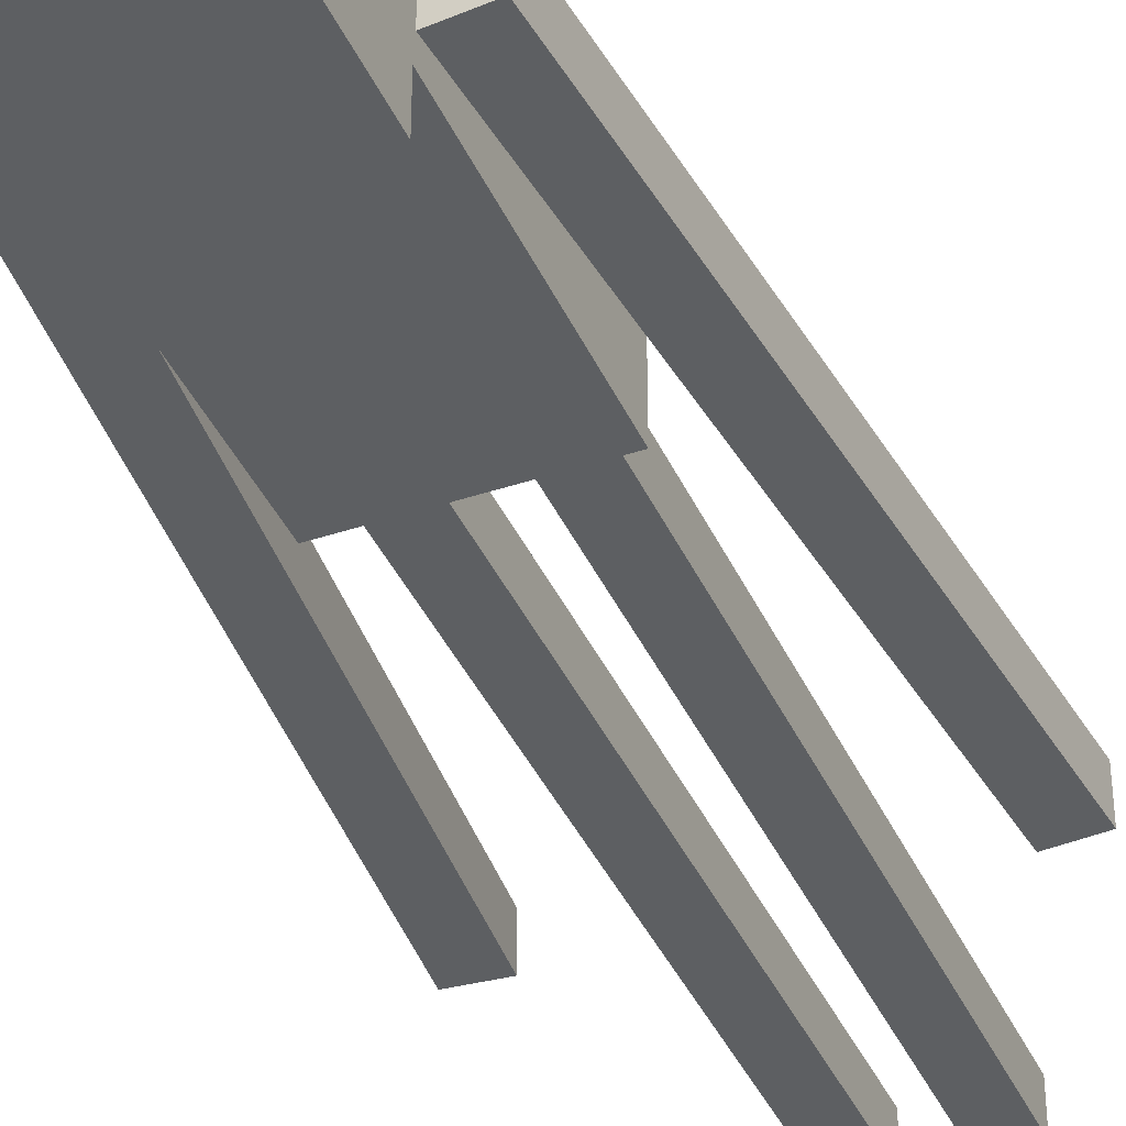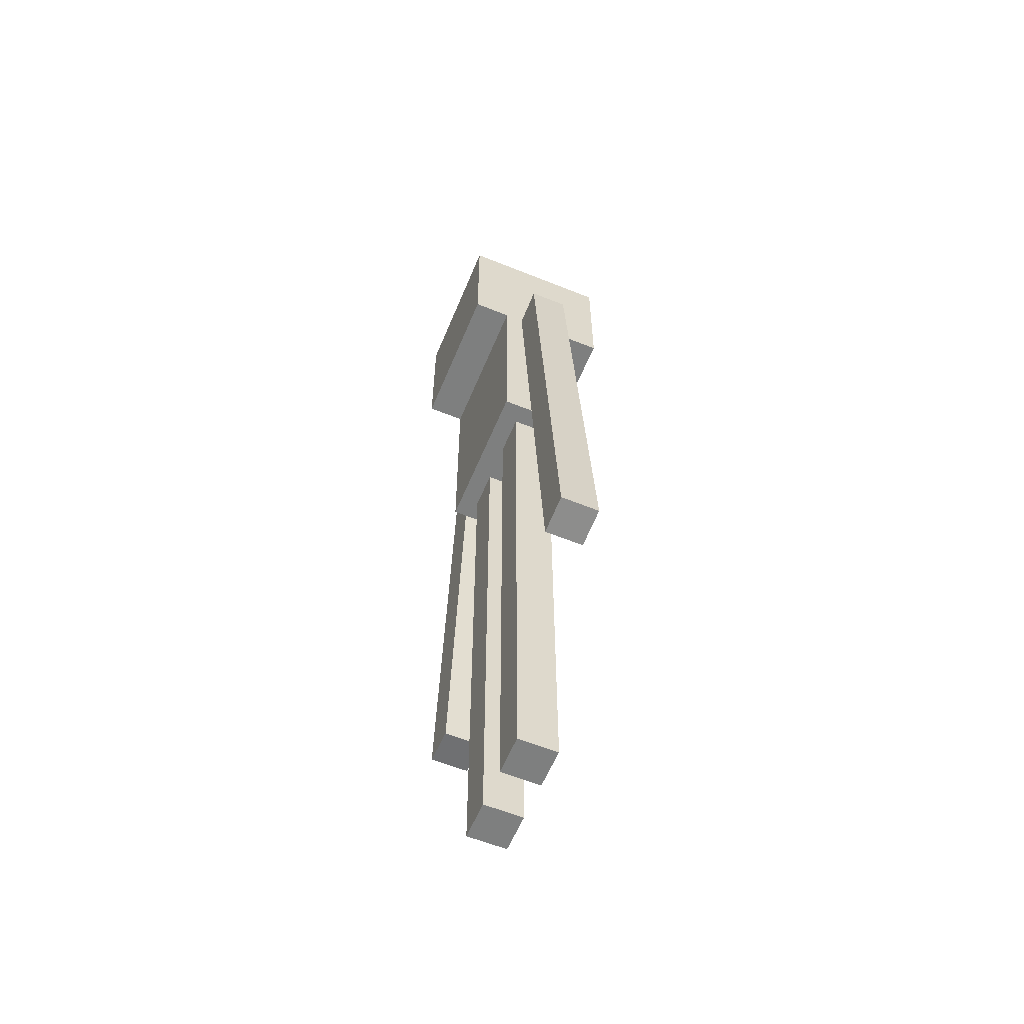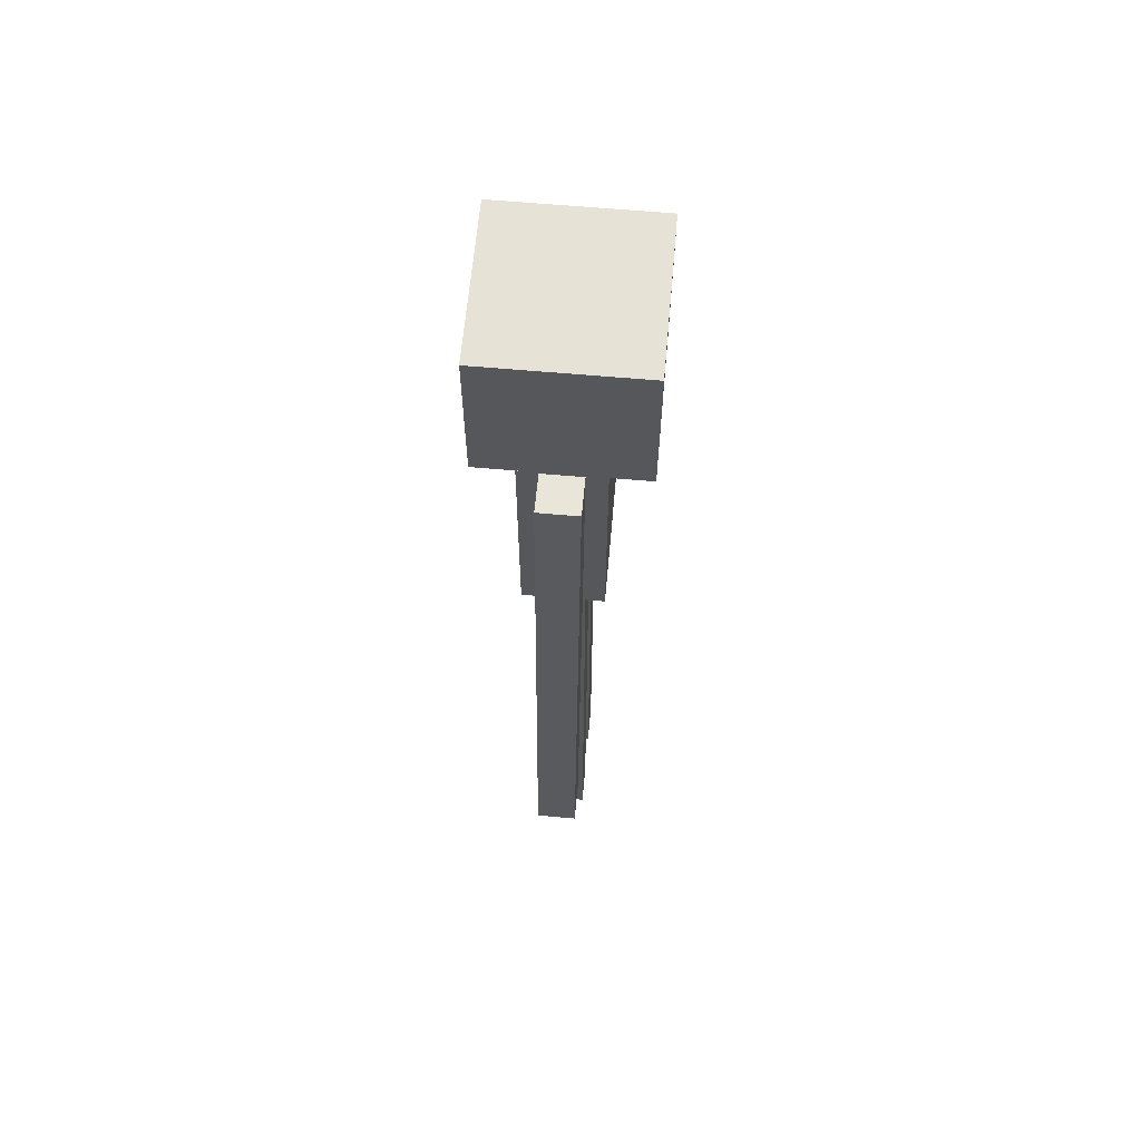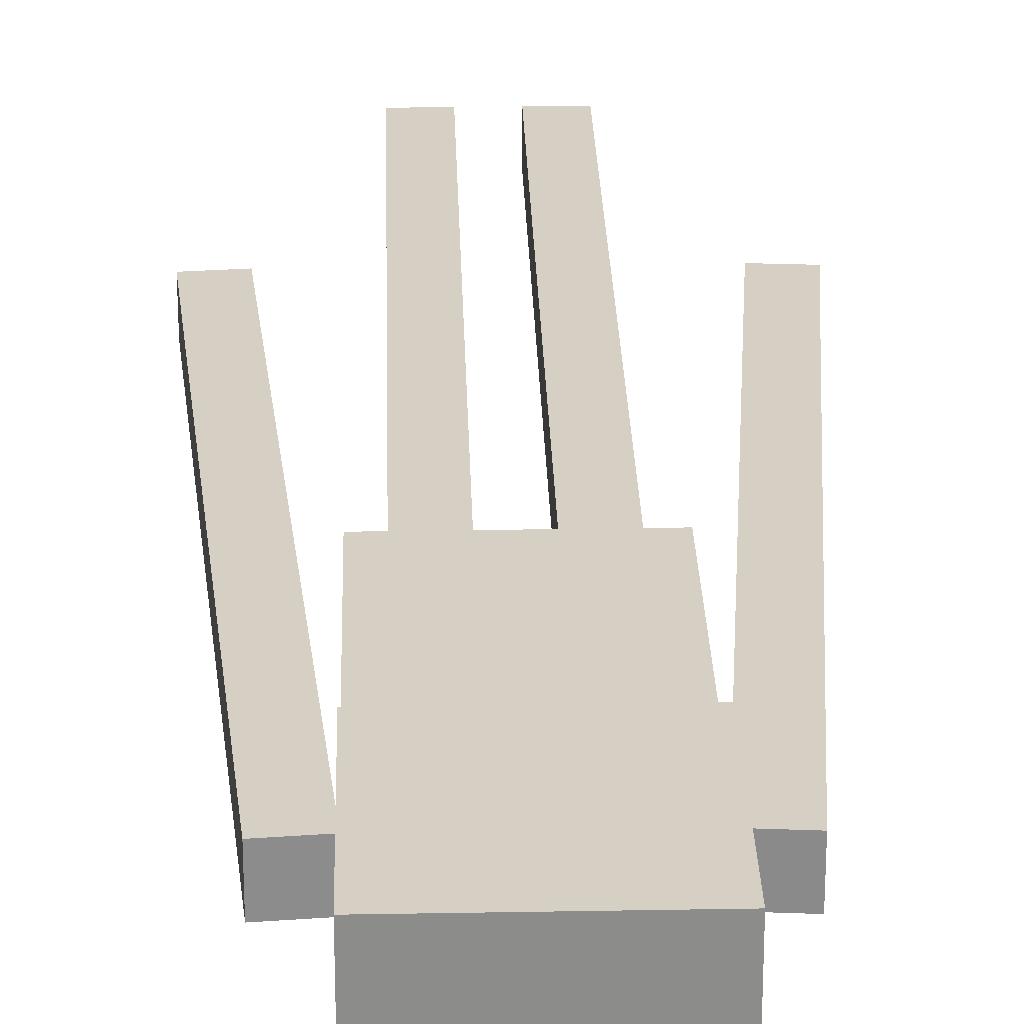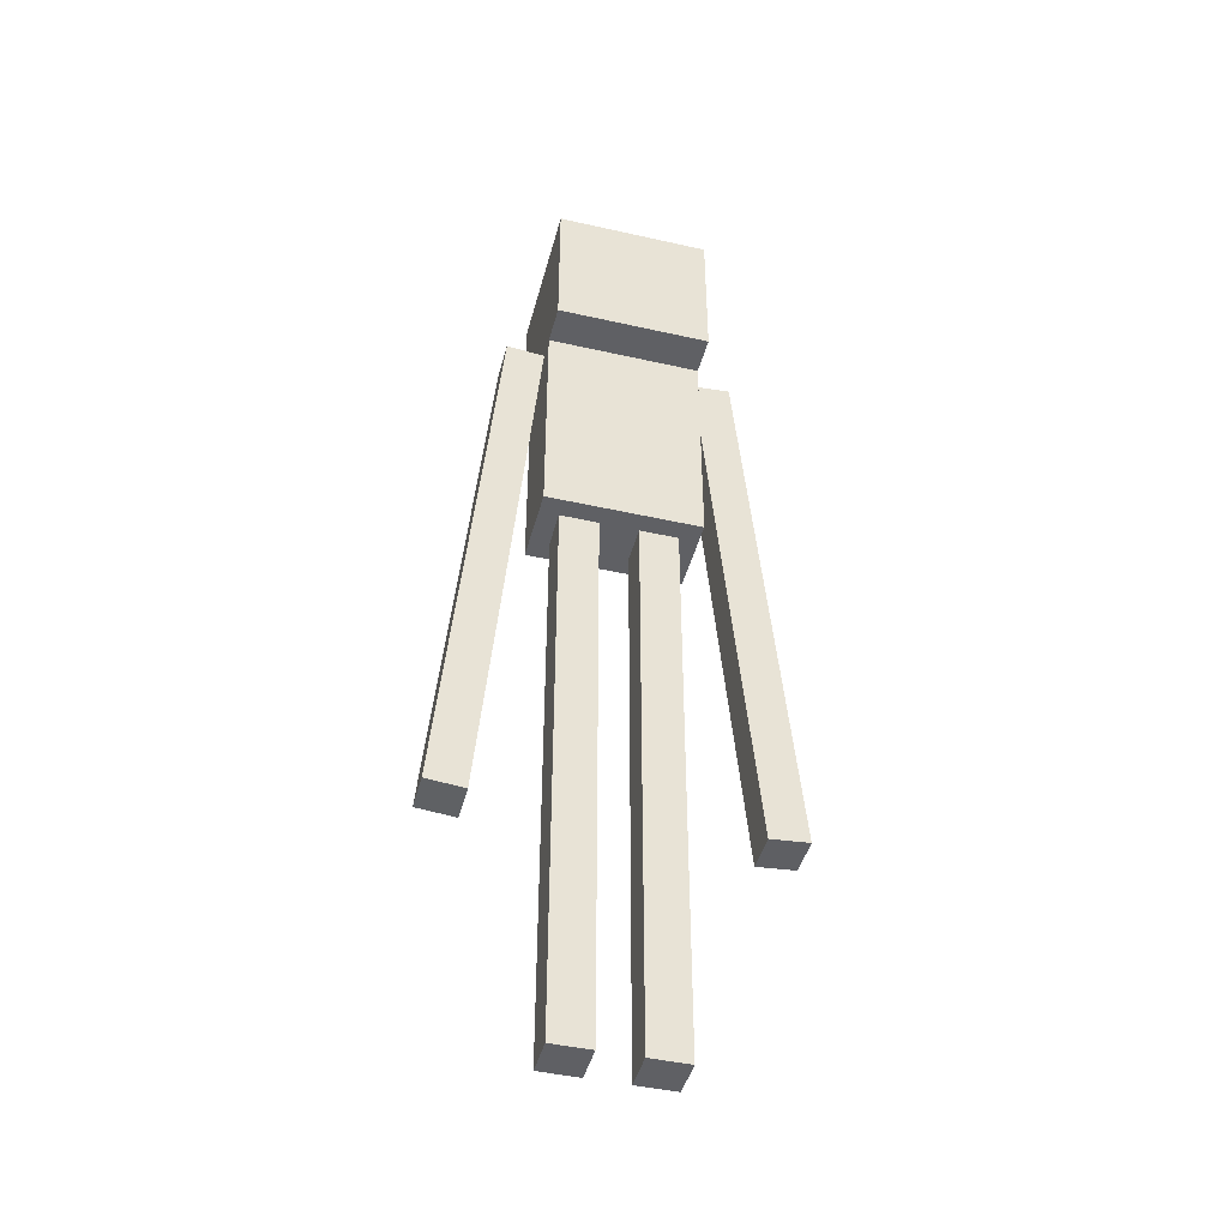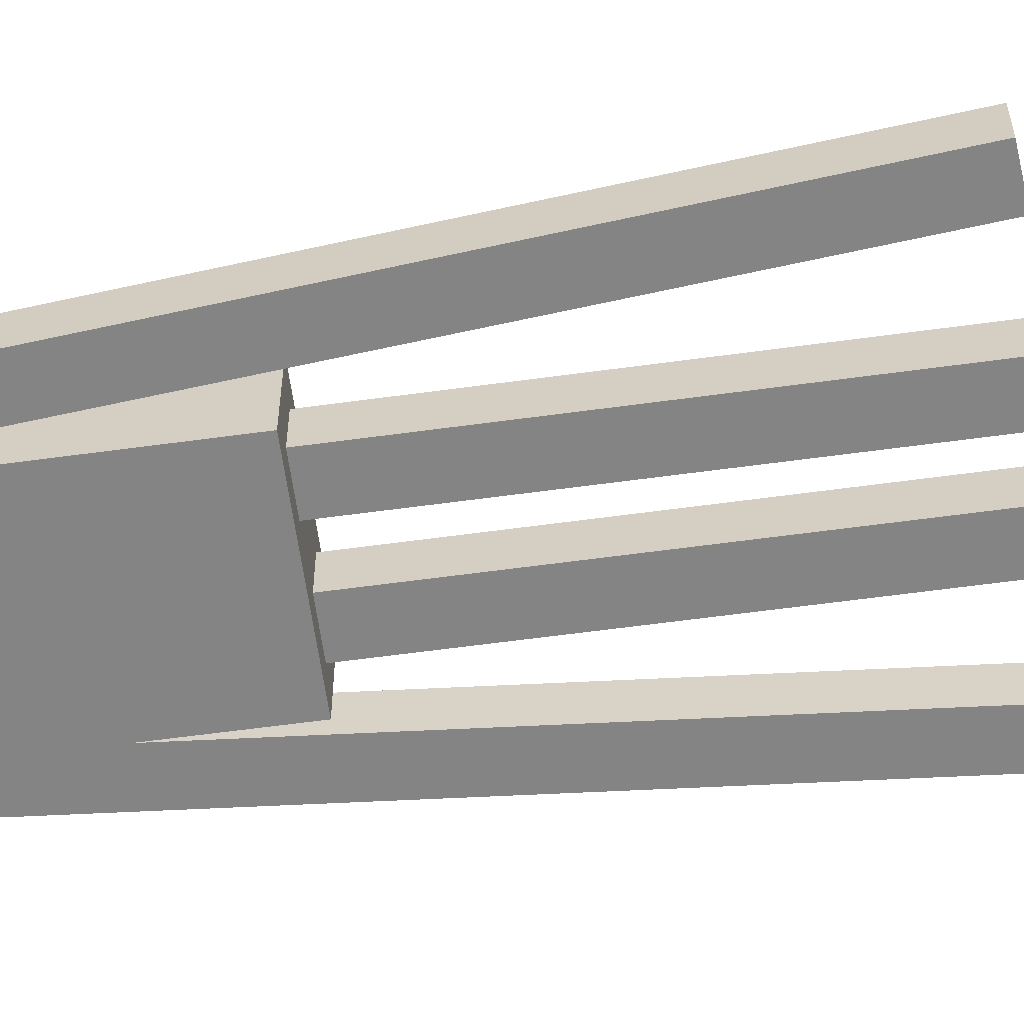
<metadata>
{"format":"obj","ext":"obj","renderer":"f3d","projection":"perspective","resolution":1024,"background":"white","views":[{"elev":-39.5,"azim":-157.4,"up":"+Z"},{"elev":-59.6,"azim":-112.5,"up":"+Y"},{"elev":63.3,"azim":95.1,"up":"+Y"},{"elev":26.1,"azim":178.4,"up":"+Z"},{"elev":-44.8,"azim":165.3,"up":"+Y"},{"elev":-61.4,"azim":-82.1,"up":"+Z"}]}
</metadata>
<code>
o Enderman
v -0.1016 0.127 0.0508
v 0.1016 0.127 0.0508
v -0.1016 0.127 -0.0508
v 0.1016 0.127 -0.0508
v -0.1016 0.4318 0.0508
v 0.1016 0.4318 0.0508
v -0.1016 0.4318 -0.0508
v 0.1016 0.4318 -0.0508
v -0.1016 0.4318 0.1016
v 0.1016 0.4318 0.1016
v -0.1016 0.4318 -0.1016
v 0.1016 0.4318 -0.1016
v -0.1016 0.635 0.1016
v 0.1016 0.635 0.1016
v -0.1016 0.635 -0.1016
v 0.1016 0.635 -0.1016
v -0.2187 -0.3251 -0.0254
v -0.1681 -0.3295 -0.0254
v -0.1523 0.434 -0.0254
v -0.1017 0.4296 -0.0254
v -0.2187 -0.3251 0.0254
v -0.1681 -0.3295 0.0254
v -0.1523 0.434 0.0254
v -0.1017 0.4296 0.0254
v -0.0762 -0.635 -0.0254
v -0.0254 -0.635 -0.0254
v -0.0762 0.127 -0.0254
v -0.0254 0.127 -0.0254
v -0.0762 -0.635 0.0254
v -0.0254 -0.635 0.0254
v -0.0762 0.127 0.0254
v -0.0254 0.127 0.0254
v 0.0762 -0.635 -0.0254
v 0.0254 -0.635 -0.0254
v 0.0762 0.127 -0.0254
v 0.0254 0.127 -0.0254
v 0.0762 -0.635 0.0254
v 0.0254 -0.635 0.0254
v 0.0762 0.127 0.0254
v 0.0254 0.127 0.0254
v 0.2187 -0.3251 -0.0254
v 0.1681 -0.3295 -0.0254
v 0.1523 0.434 -0.0254
v 0.1017 0.4296 -0.0254
v 0.2187 -0.3251 0.0254
v 0.1681 -0.3295 0.0254
v 0.1523 0.434 0.0254
v 0.1017 0.4296 0.0254
f 3 2 1
f 6 7 5
f 2 5 1
f 4 6 2
f 3 8 4
f 1 7 3
f 11 10 9
f 14 15 13
f 10 13 9
f 12 14 10
f 11 16 12
f 9 15 11
f 19 18 17
f 22 23 21
f 18 21 17
f 20 22 18
f 19 24 20
f 19 21 23
f 27 26 25
f 30 31 29
f 26 29 25
f 28 30 26
f 27 32 28
f 25 31 27
f 34 35 33
f 39 38 37
f 37 34 33
f 38 36 34
f 40 35 36
f 39 33 35
f 42 43 41
f 47 46 45
f 45 42 41
f 46 44 42
f 48 43 44
f 43 45 41
f 3 4 2
f 6 8 7
f 2 6 5
f 4 8 6
f 3 7 8
f 1 5 7
f 11 12 10
f 14 16 15
f 10 14 13
f 12 16 14
f 11 15 16
f 9 13 15
f 19 20 18
f 22 24 23
f 18 22 21
f 20 24 22
f 19 23 24
f 19 17 21
f 27 28 26
f 30 32 31
f 26 30 29
f 28 32 30
f 27 31 32
f 25 29 31
f 34 36 35
f 39 40 38
f 37 38 34
f 38 40 36
f 40 39 35
f 39 37 33
f 42 44 43
f 47 48 46
f 45 46 42
f 46 48 44
f 48 47 43
f 43 47 45

</code>
